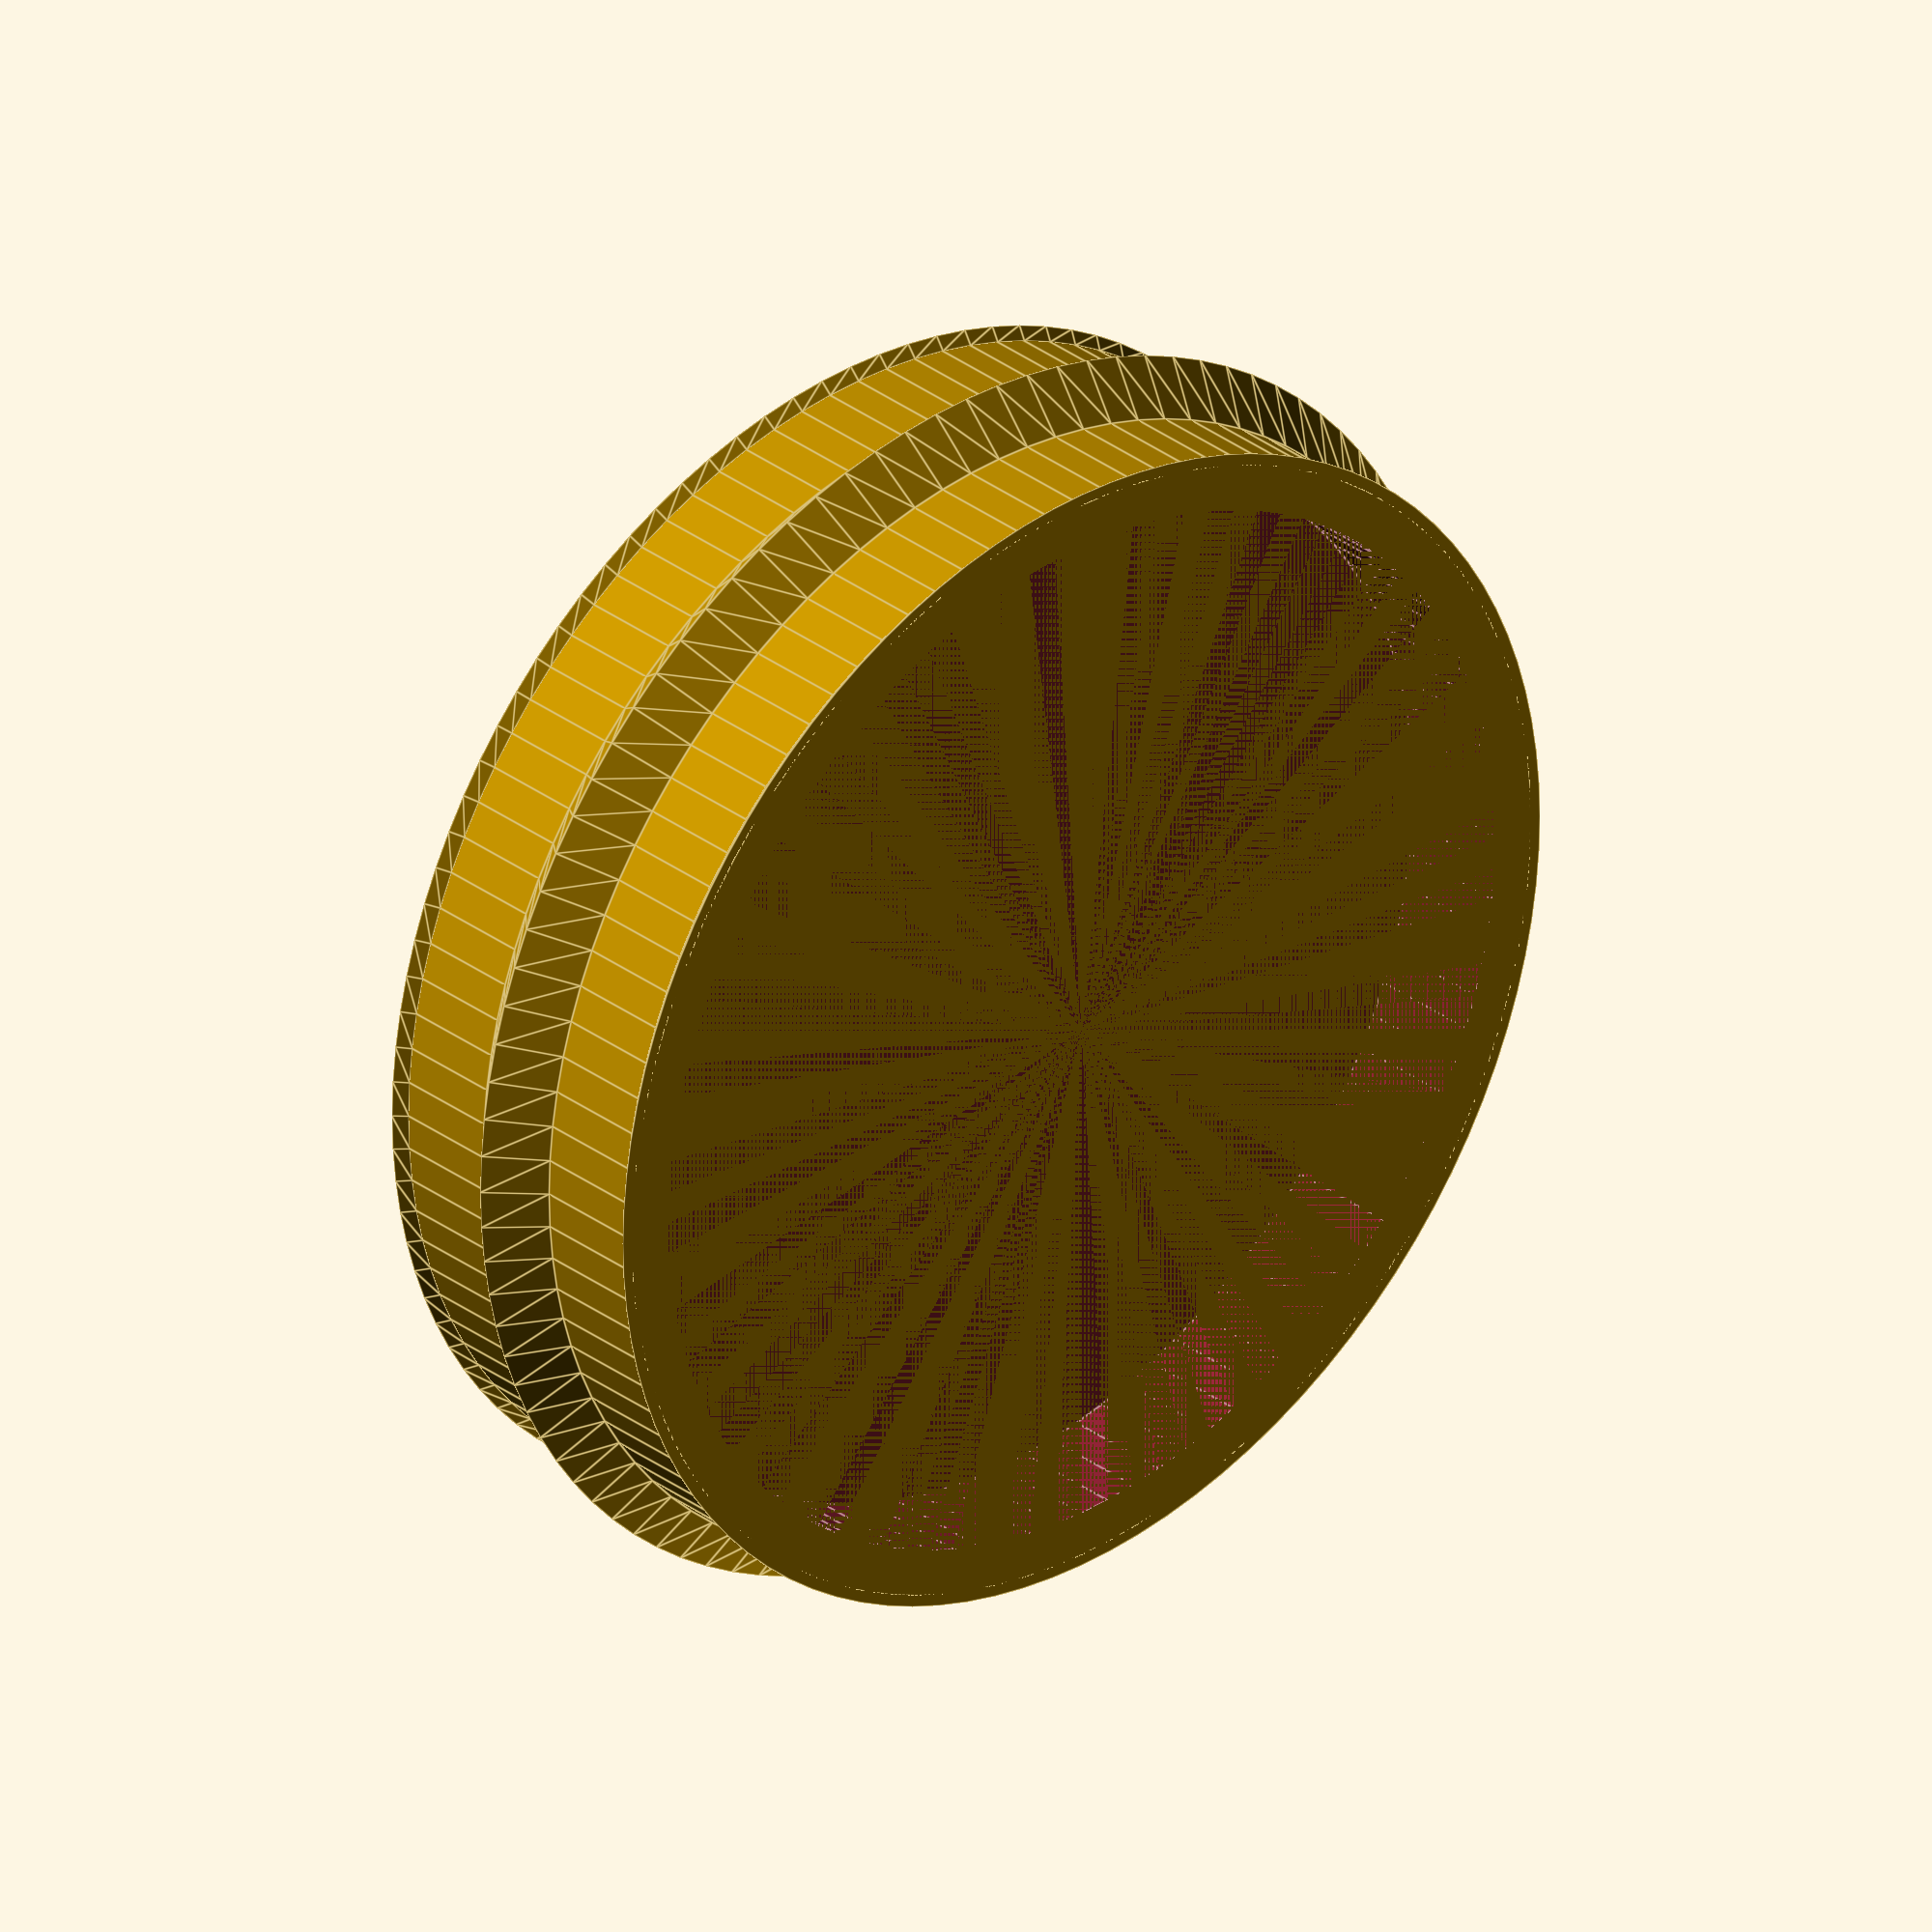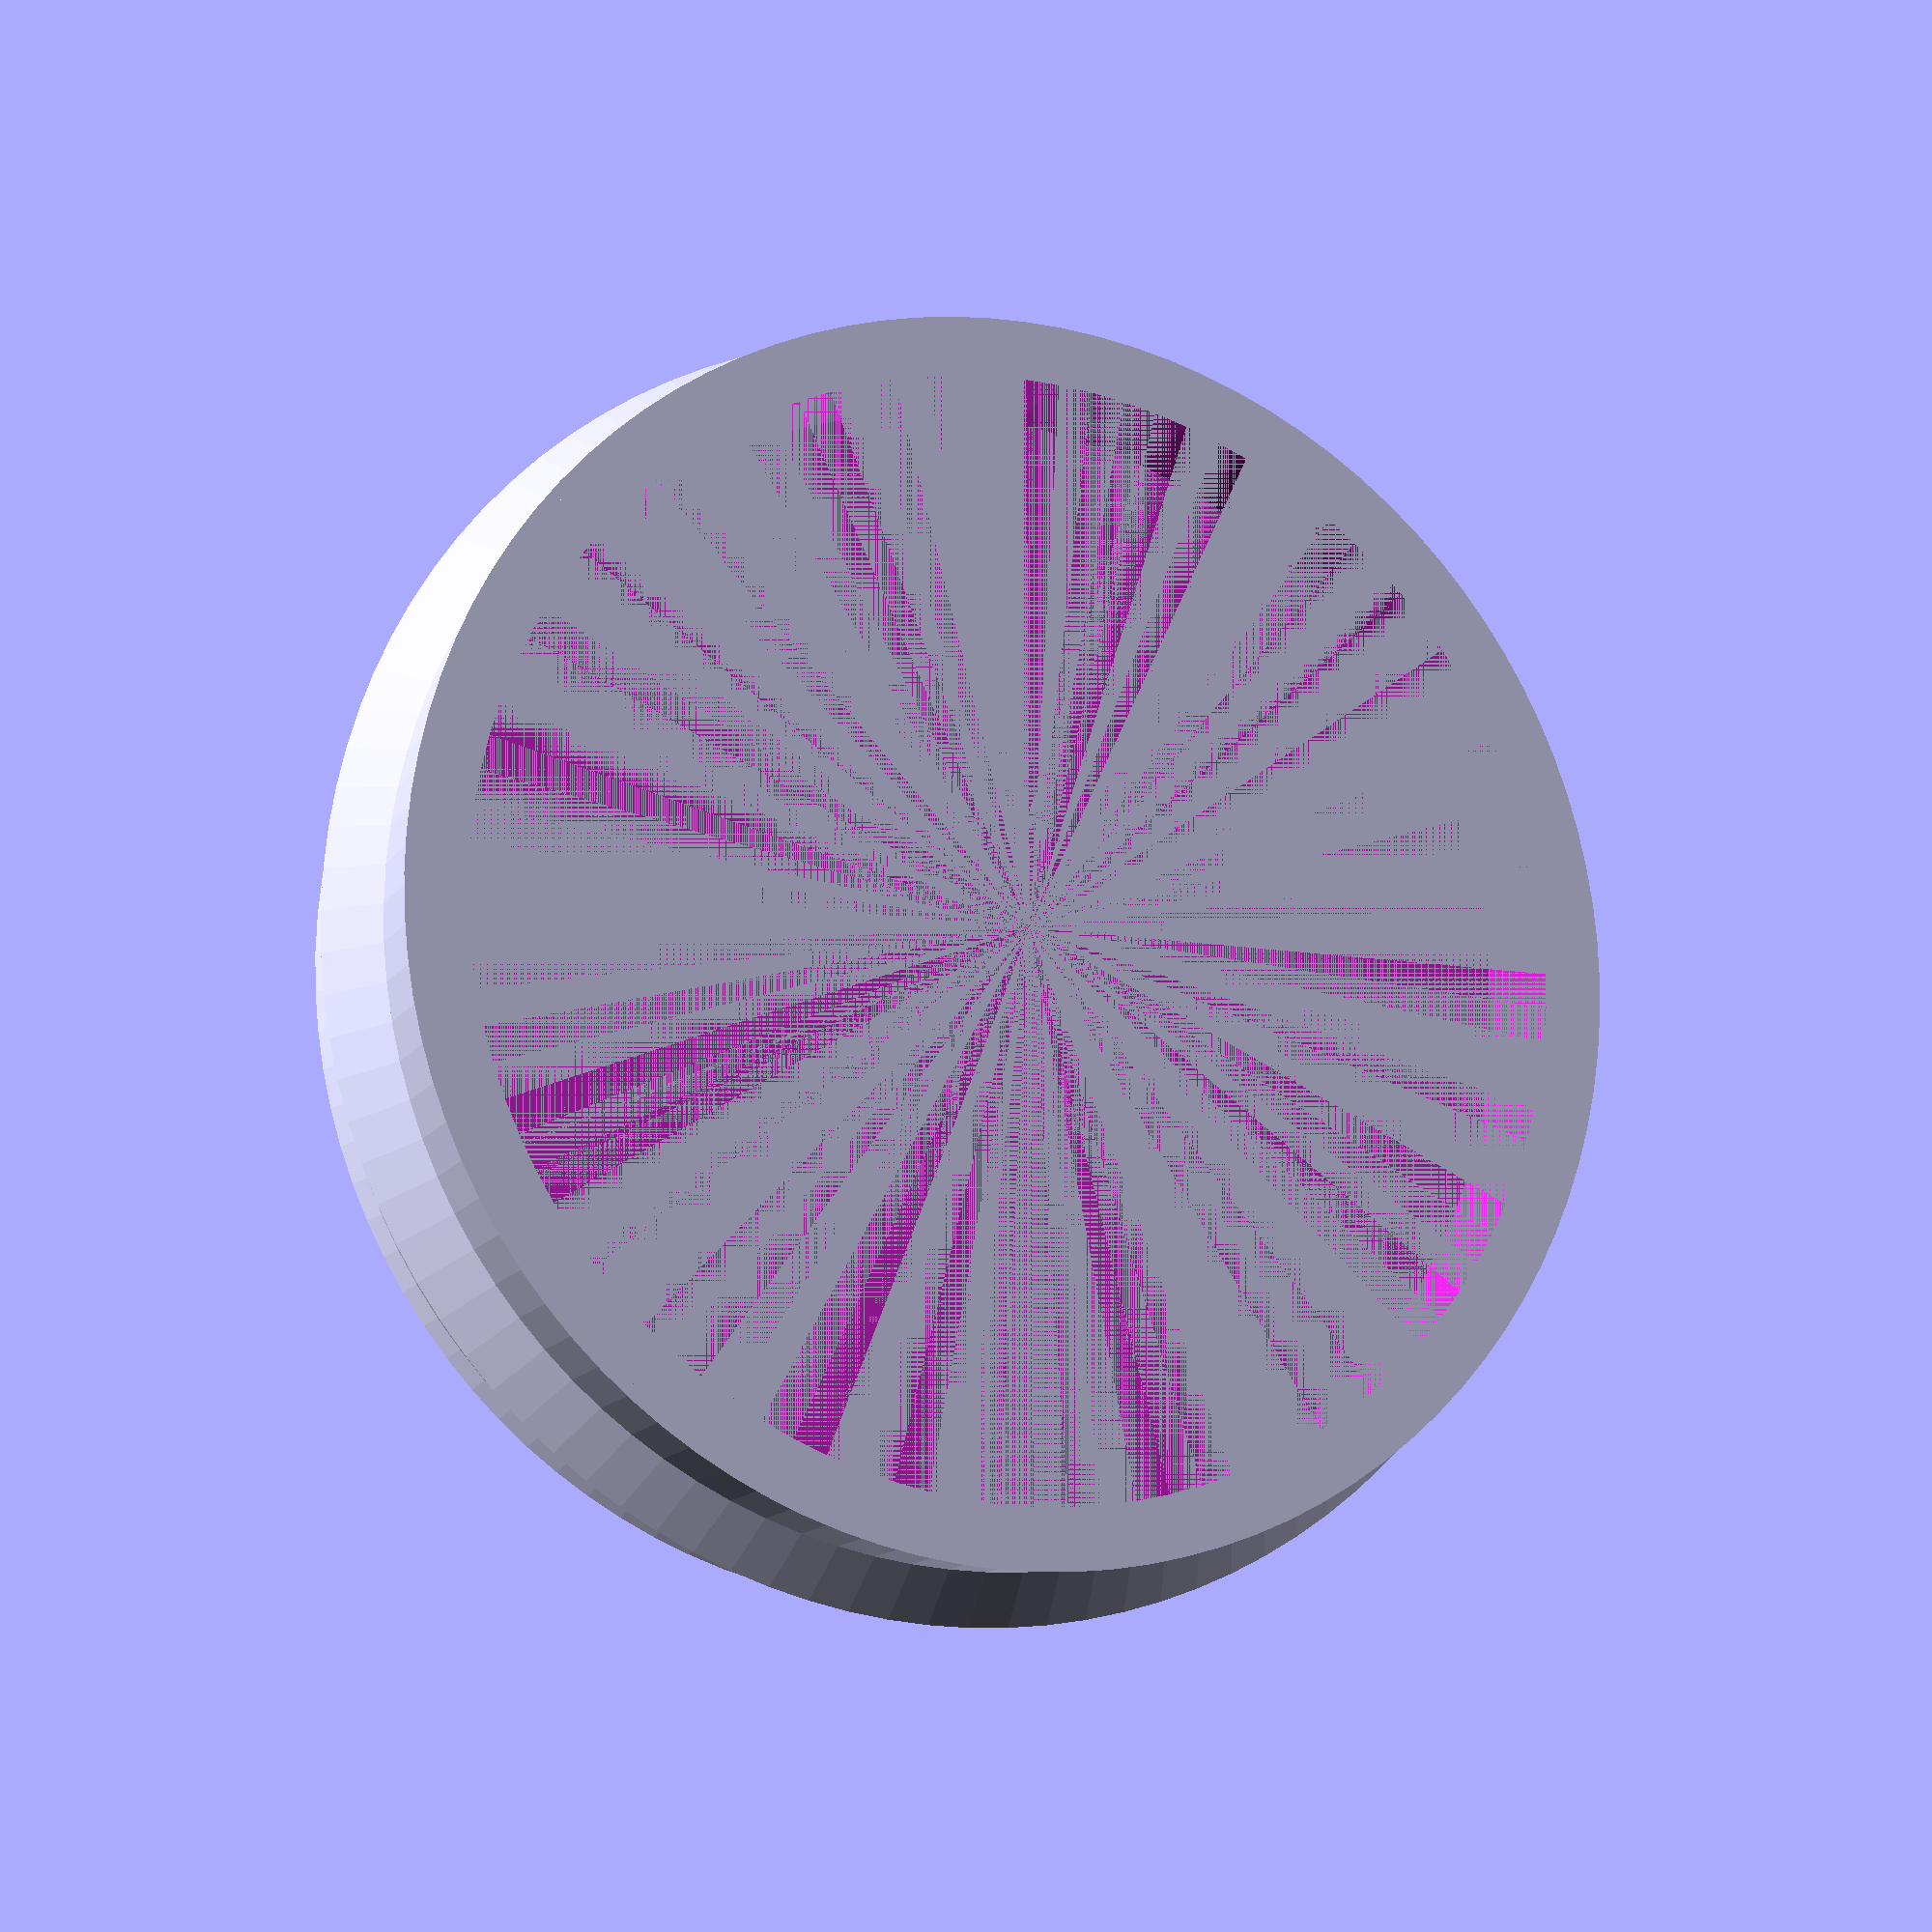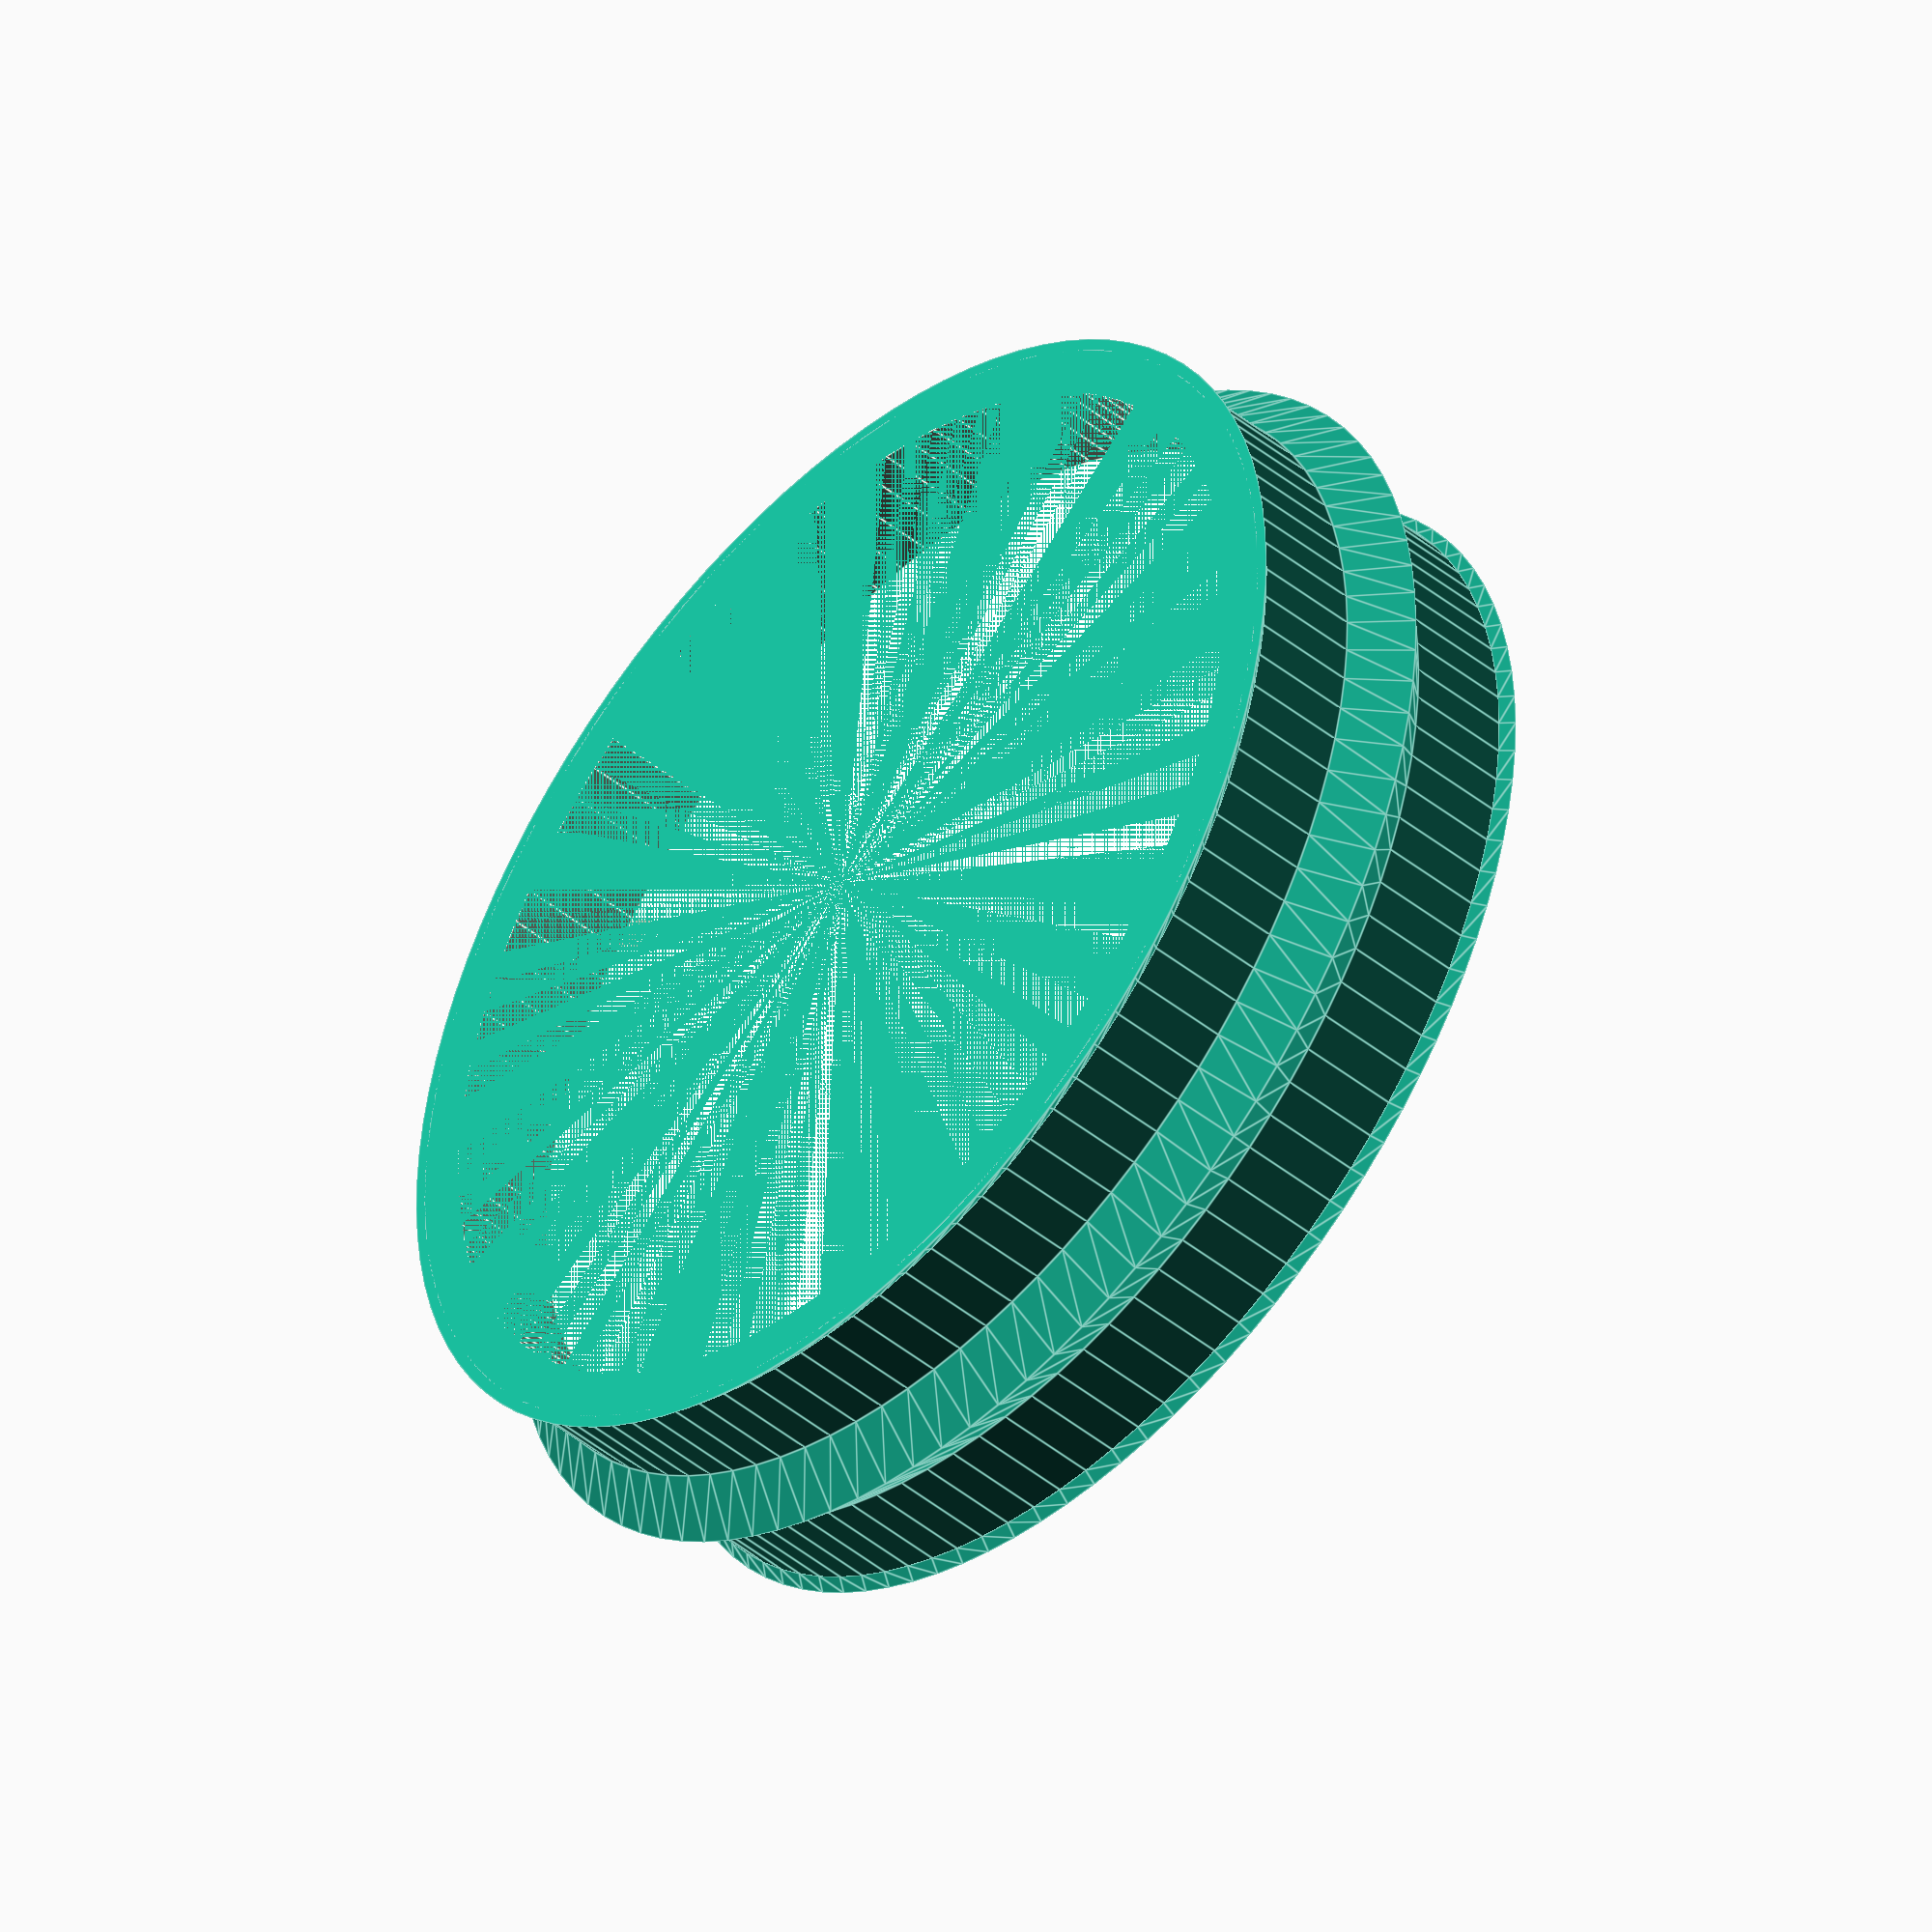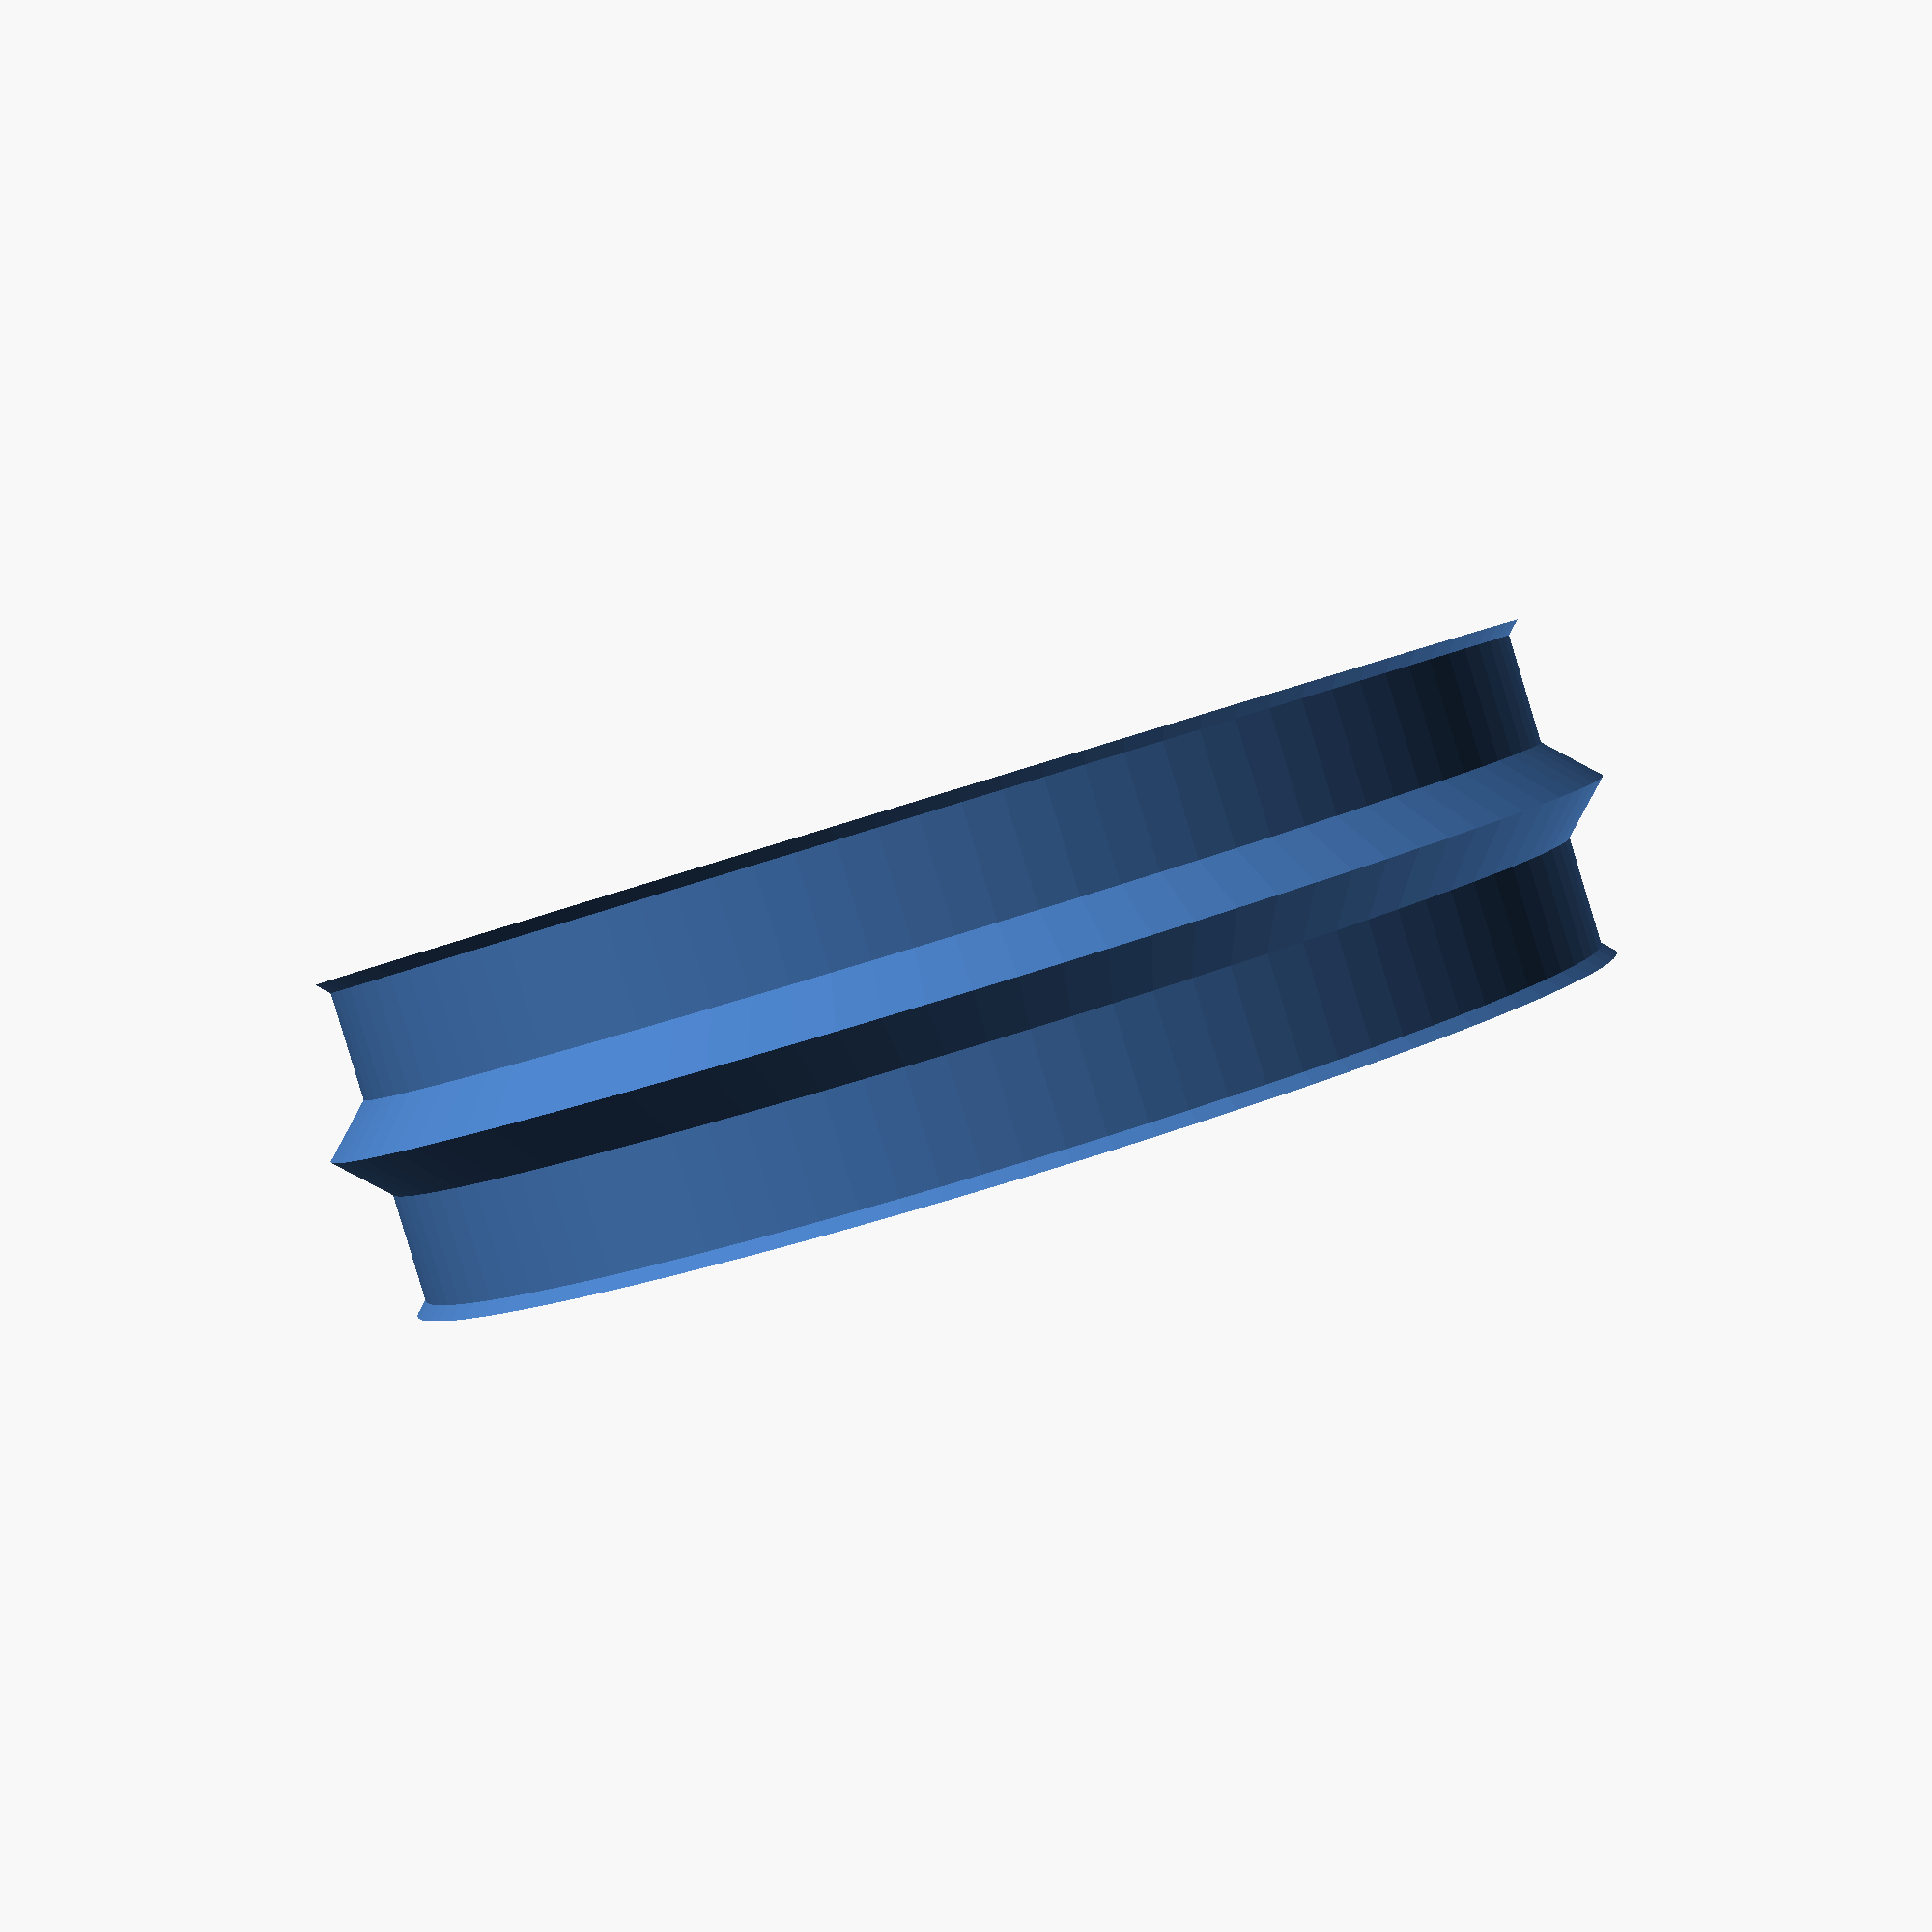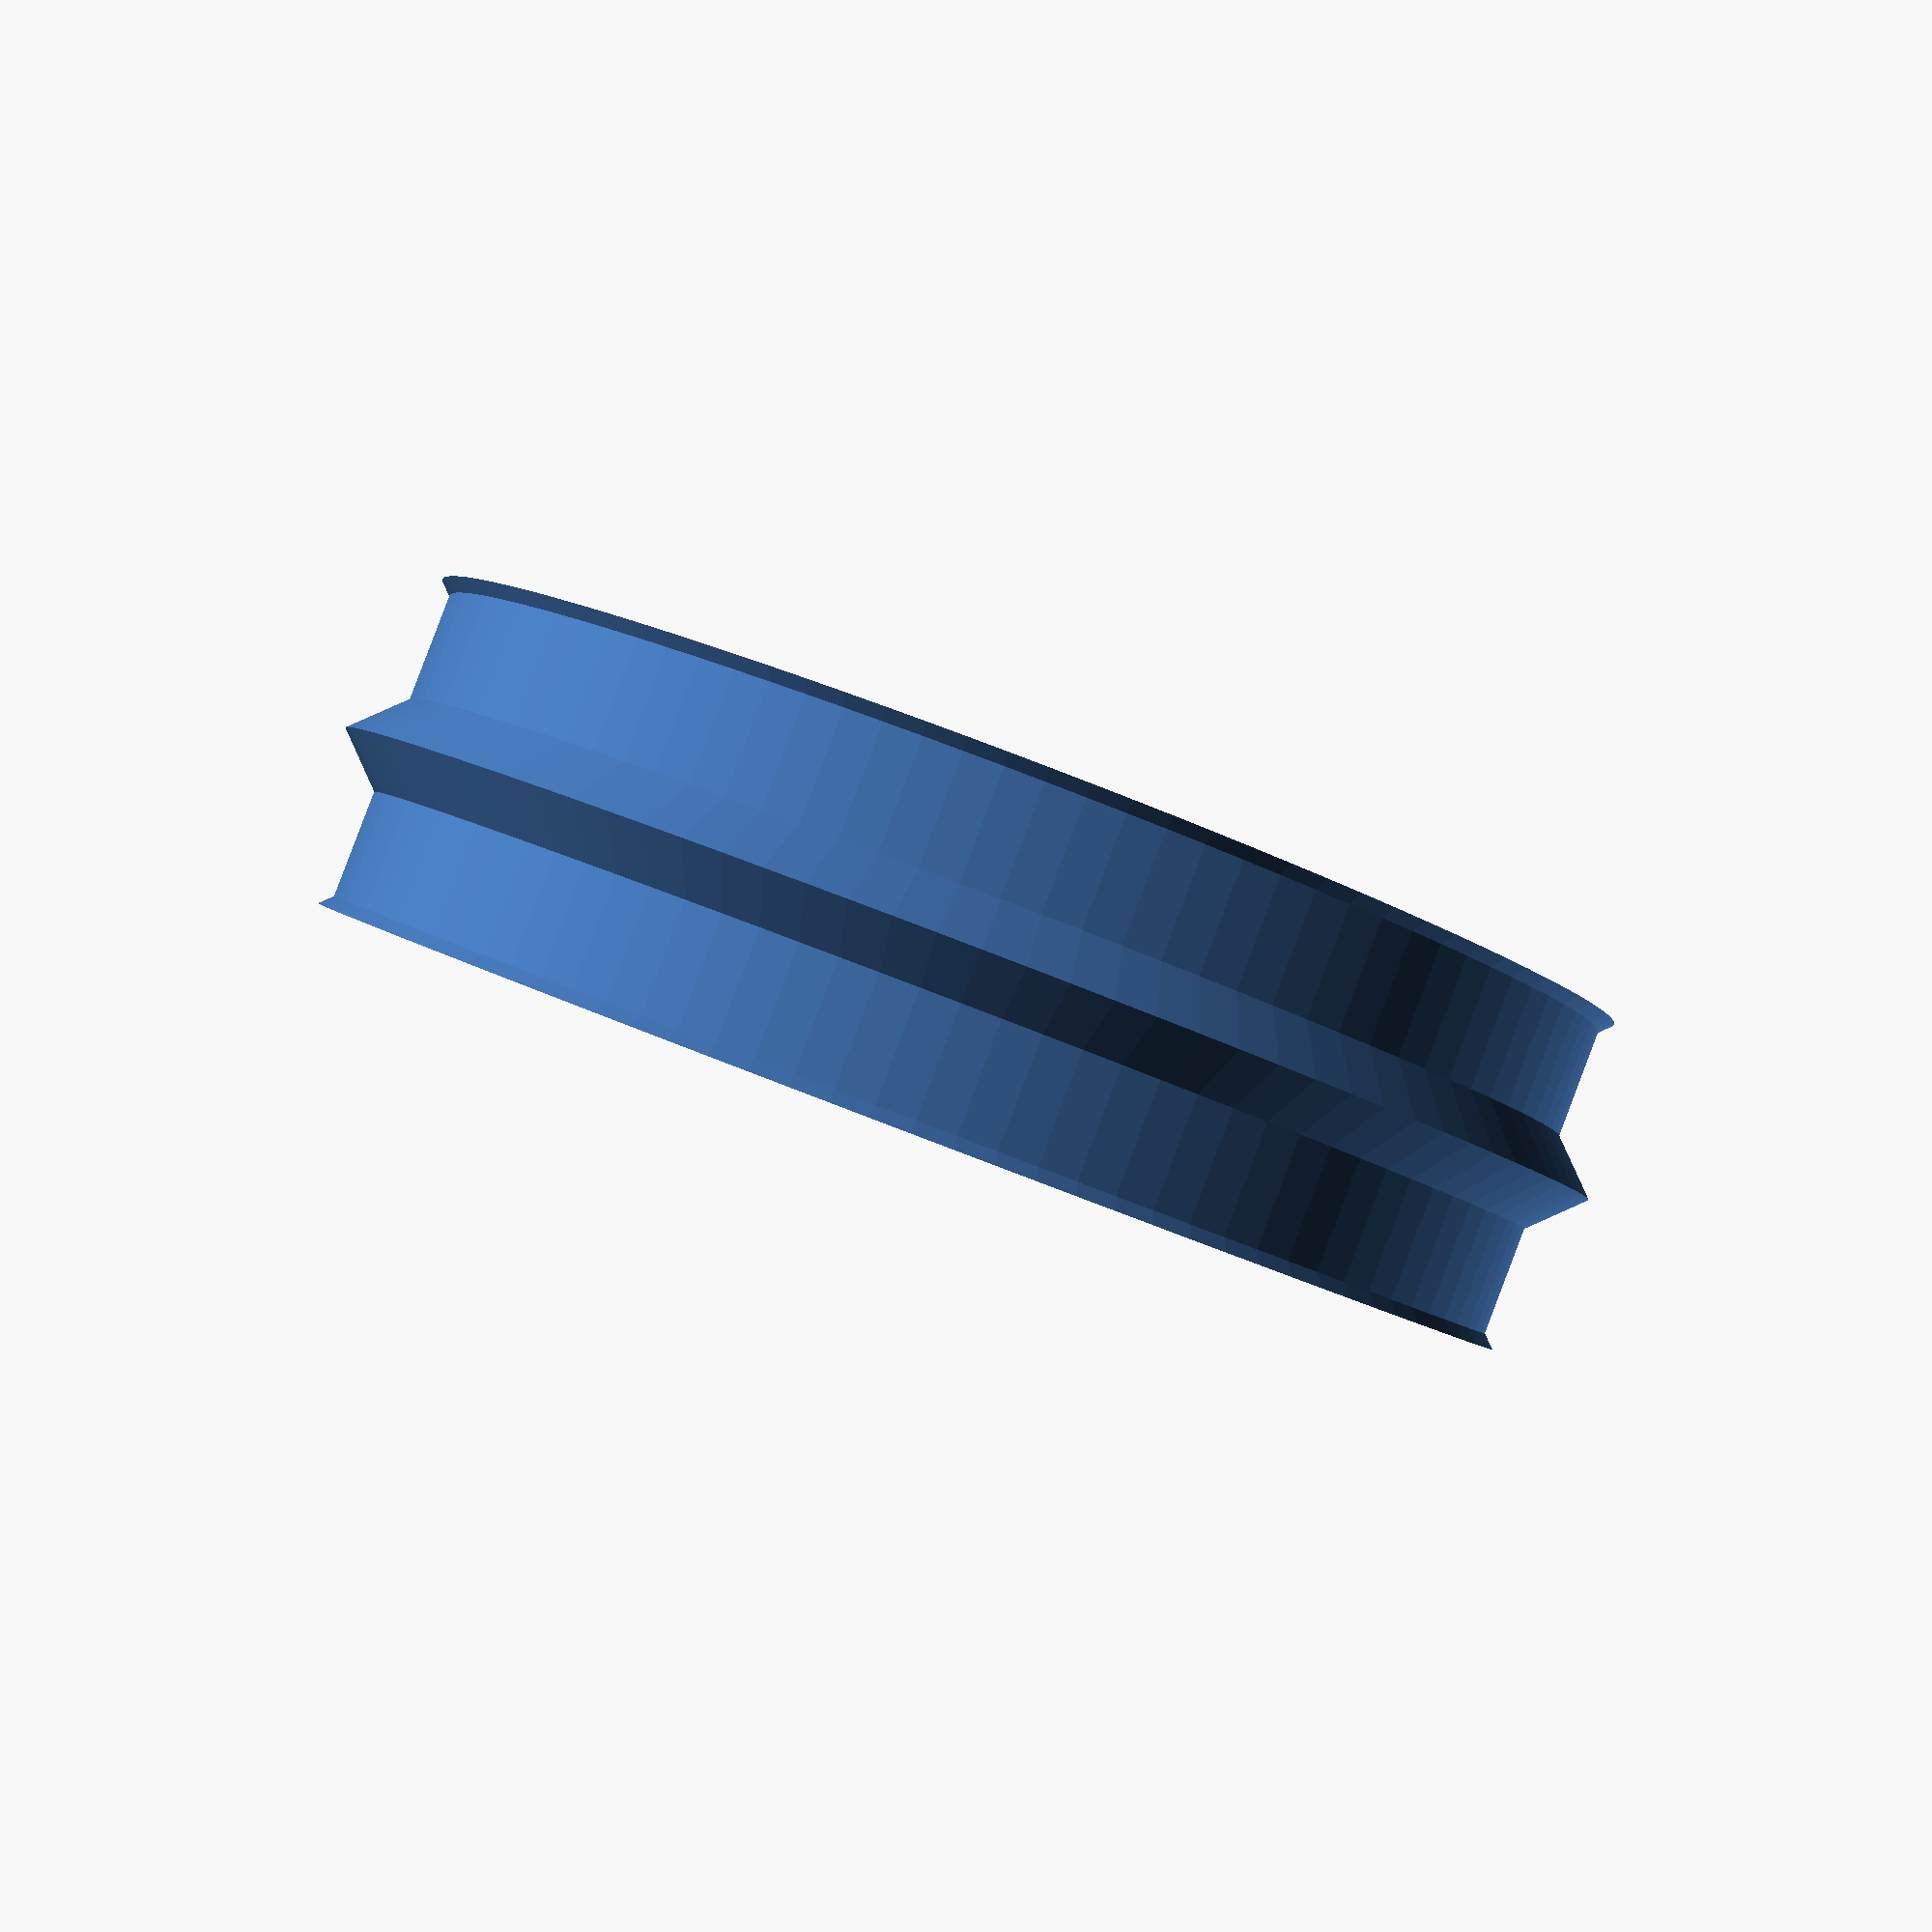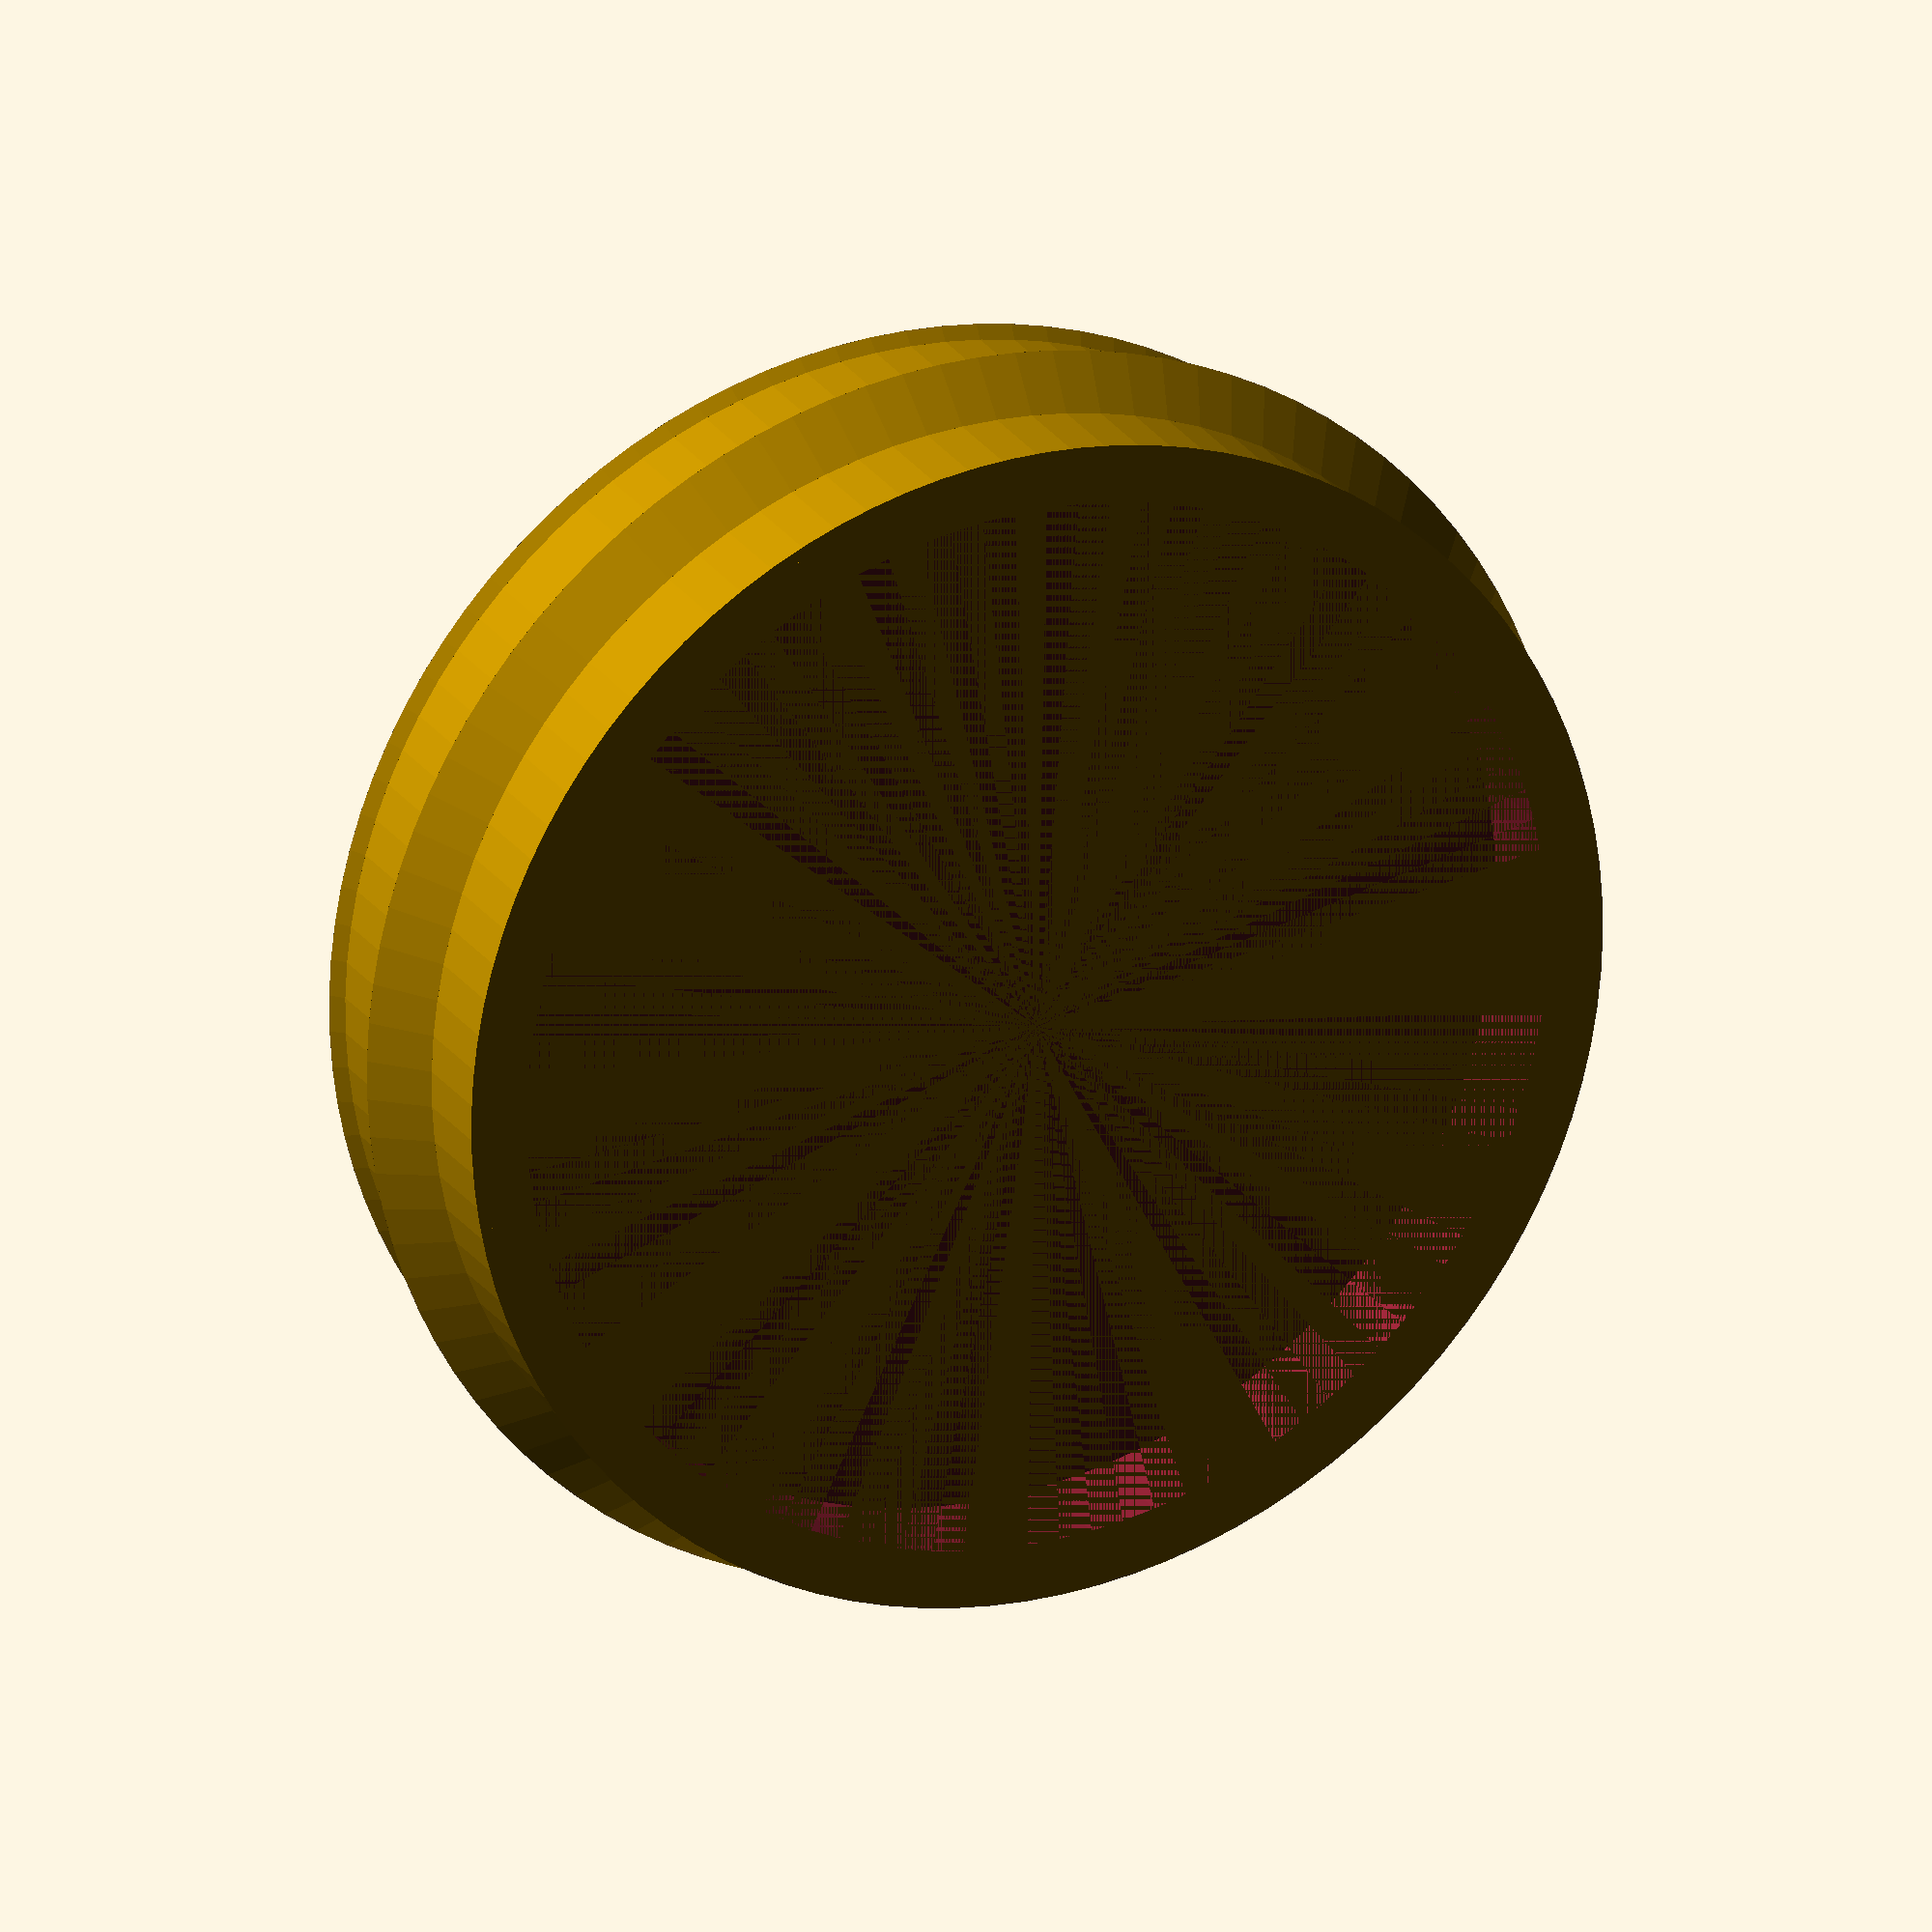
<openscad>
inner_radius = 25;
outer_radius = 27;
thickness = 2;
flange = 5;
taper = outer_radius - inner_radius;
$fn = 100;

module half_join(
    inner_radius = inner_radius,
    outer_radius = outer_radius,
    thickness = thickness,
    flange = flange,
    taper = taper) {
    translate([0, 0, -(flange + taper)]) difference() {
        union() {
            cylinder(r = inner_radius, h = flange);
            cylinder(r1 = inner_radius + 0.5, r2 = inner_radius, h = 0.5);
            translate([0, 0, flange]) cylinder(r1 = inner_radius, r2 = outer_radius, h = taper);
        }
        union() {
            cylinder(r = inner_radius - thickness, h = flange);
            translate([0, 0, flange]) cylinder(r1 = inner_radius - thickness, r2 = outer_radius - thickness, h = taper);
        }
    }
}

module bottle_joiner(
    inner_radius = inner_radius,
    outer_radius = outer_radius,
    thickness = thickness,
    flange = flange,
    taper = taper) {
    half_join(
    inner_radius = inner_radius,
    outer_radius = outer_radius,
    thickness = thickness,
    flange = flange,
    taper = taper);
    mirror([0, 0, 1]) {
        half_join(
        inner_radius = inner_radius,
        outer_radius = outer_radius,
        thickness = thickness,
        flange = flange,
        taper = taper);
    }
}

bottle_joiner();
</openscad>
<views>
elev=329.4 azim=216.0 roll=137.5 proj=o view=edges
elev=193.4 azim=215.8 roll=201.2 proj=p view=solid
elev=45.2 azim=147.1 roll=46.9 proj=o view=edges
elev=268.0 azim=139.9 roll=163.1 proj=p view=wireframe
elev=91.7 azim=224.5 roll=159.2 proj=p view=solid
elev=337.0 azim=307.1 roll=335.4 proj=o view=wireframe
</views>
